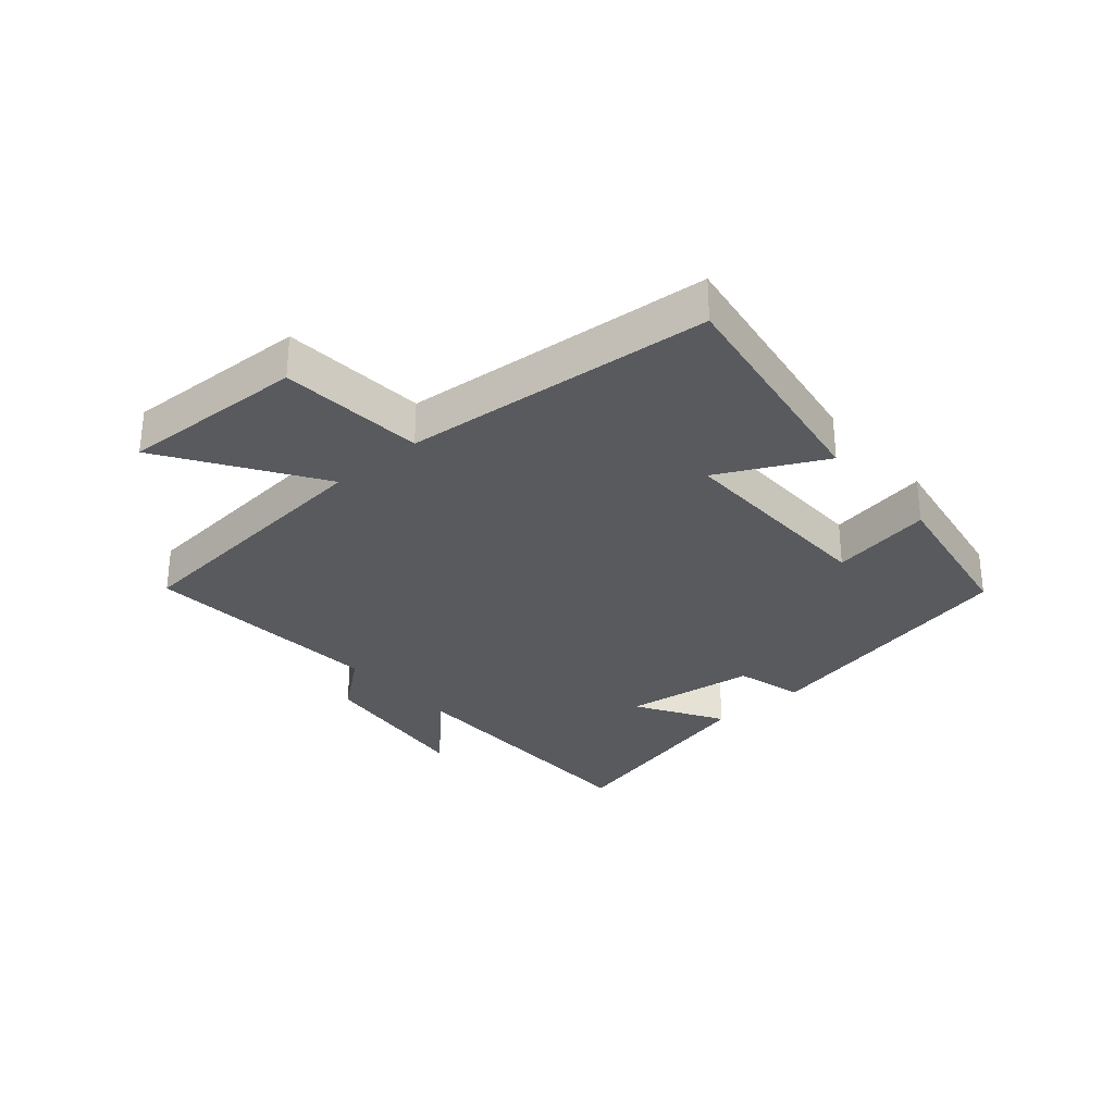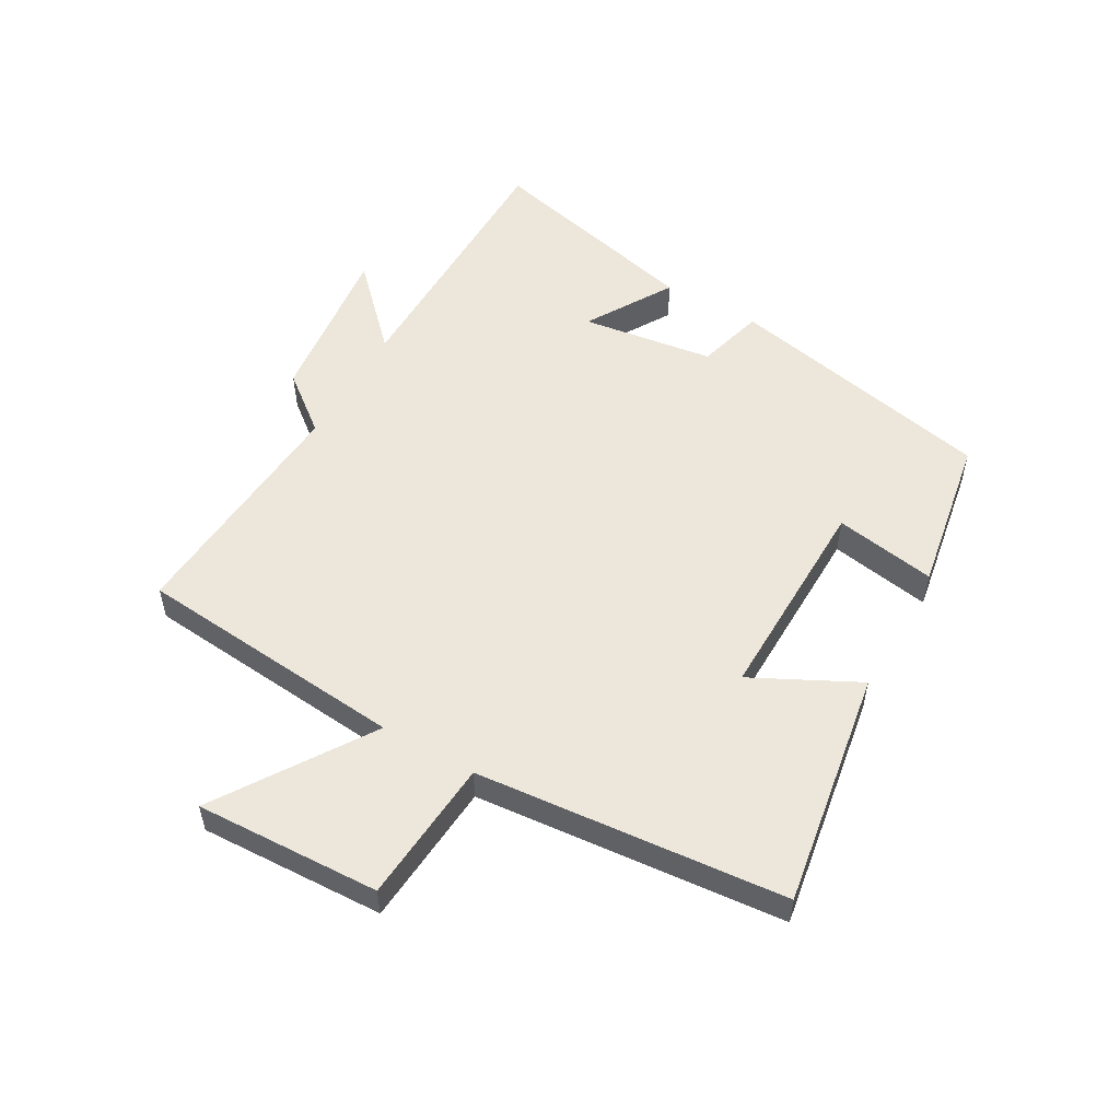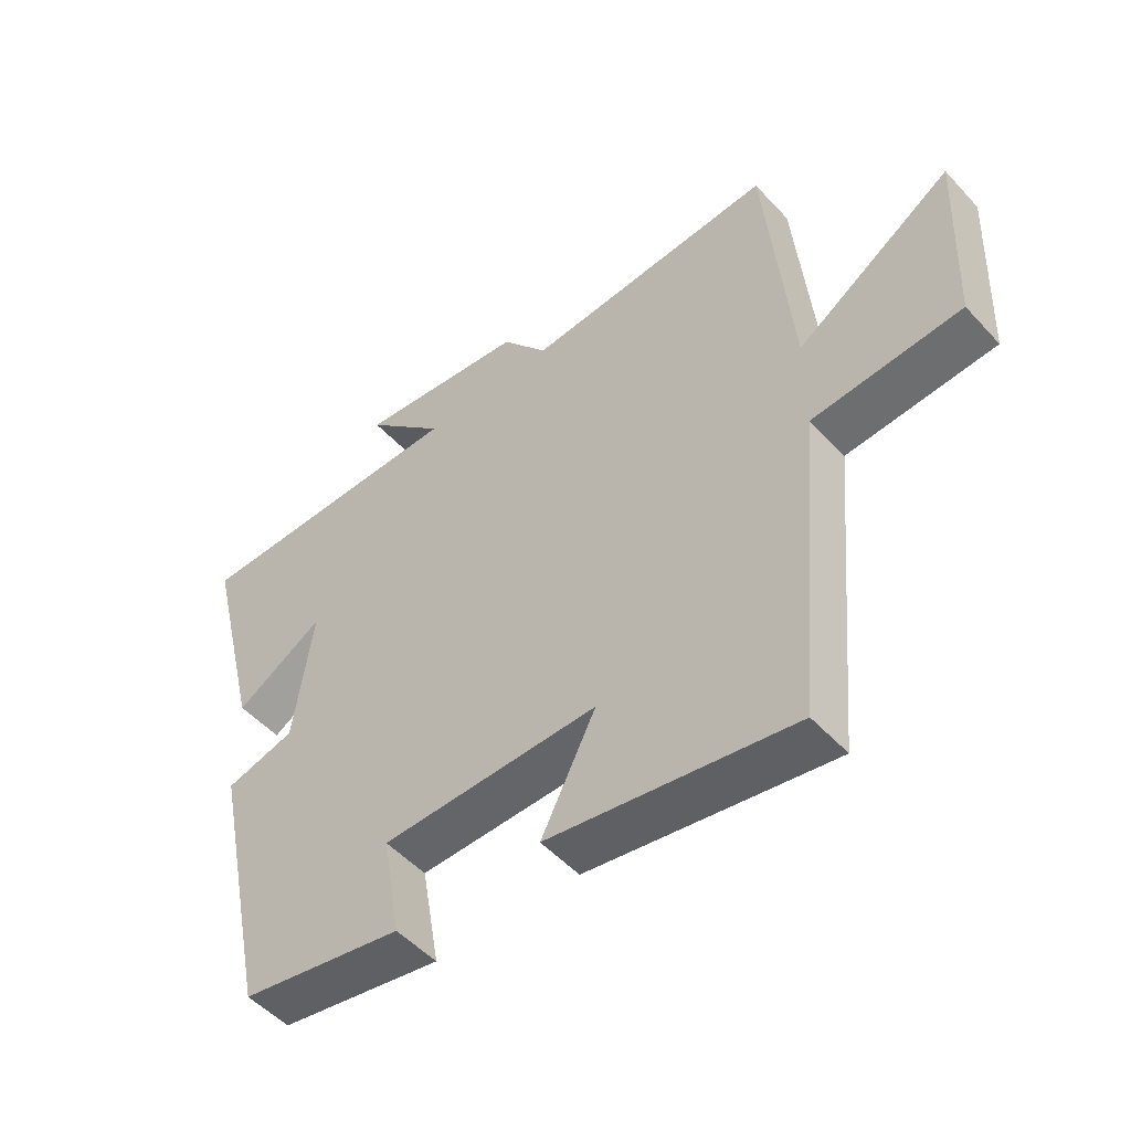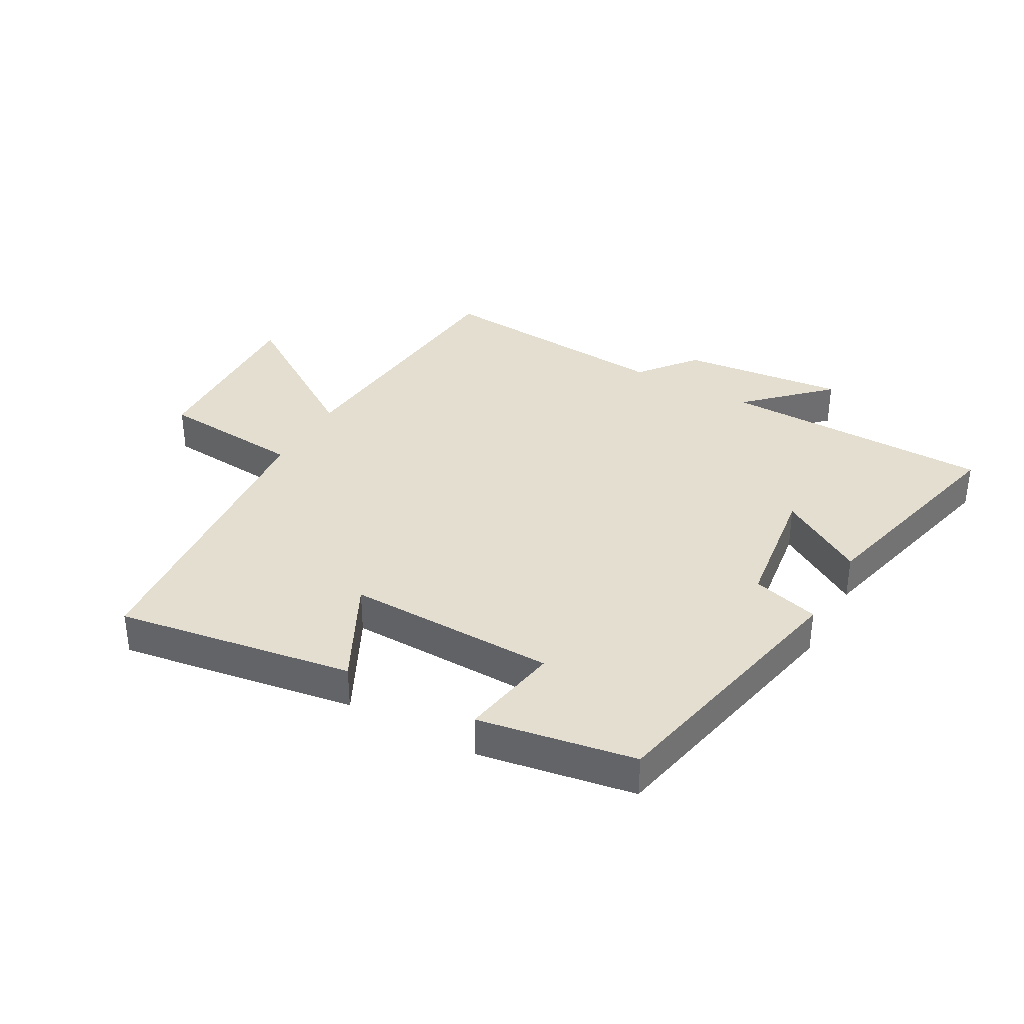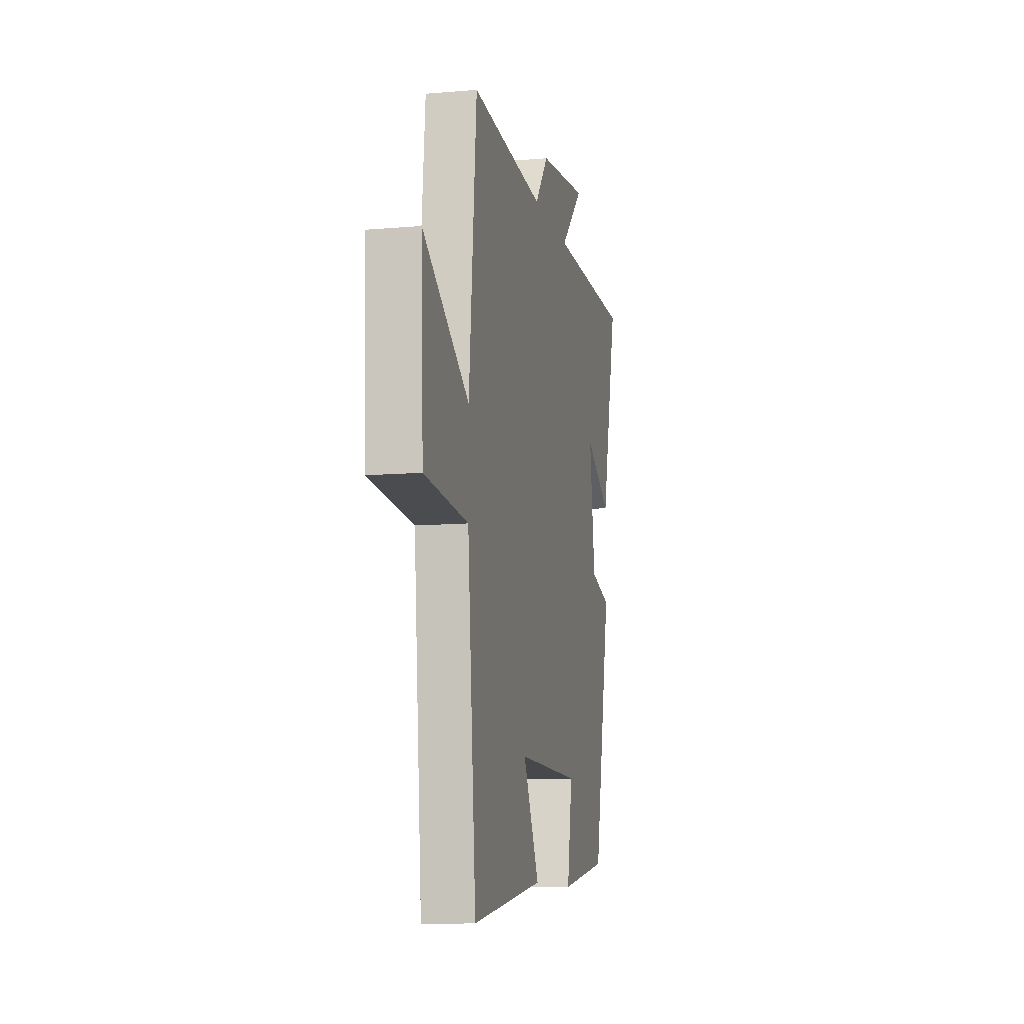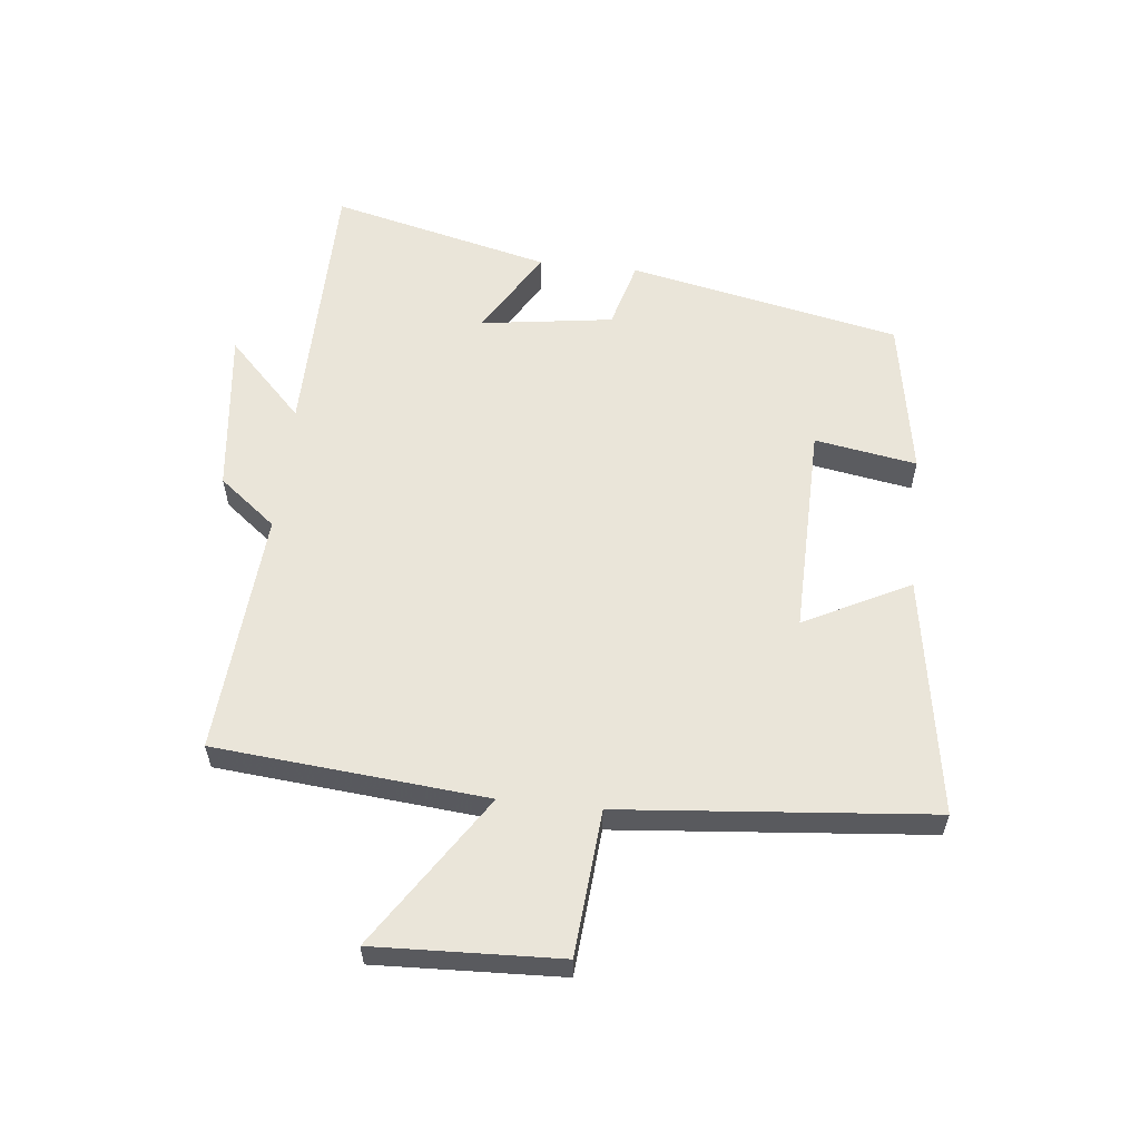
<metadata>
{"format":"obj","ext":"obj","renderer":"f3d","projection":"perspective","resolution":1024,"background":"white","views":[{"elev":-30.7,"azim":130.9,"up":"+Y"},{"elev":53.8,"azim":119.6,"up":"+Y"},{"elev":-50.9,"azim":40.8,"up":"+Z"},{"elev":35.9,"azim":-150.6,"up":"+Y"},{"elev":-10.6,"azim":102.3,"up":"+Z"},{"elev":58.5,"azim":96.1,"up":"+Y"}]}
</metadata>
<code>
v 0.455 0.07 -0.562
v 0.071 0.07 -0.5
v 0.157 0.07 -0.33
v -0.183 0.07 -0.336
v -0.155 0.07 -0.5
v -0.409 0.07 -0.456
v -0.5 0.07 -0.019
v -0.391 0.07 0.011
v -0.361 0.07 0.225
v -0.5 0.07 0.141
v -0.586 0.07 0.495
v -0.147 0.07 0.5
v -0.272 0.07 0.622
v -0.006 0.07 0.592
v 0.067 0.07 0.5
v 0.46 0.07 0.53
v 0.5 0.07 0.093
v 0.745 0.07 0.254
v 0.733 0.07 -0.044
v 0.5 0.07 -0.063
v 0.455 0 -0.562
v 0.071 0 -0.5
v 0.157 0 -0.33
v -0.183 0 -0.336
v -0.155 0 -0.5
v -0.409 0 -0.456
v -0.5 0 -0.019
v -0.391 0 0.011
v -0.361 0 0.225
v -0.5 0 0.141
v -0.586 0 0.495
v -0.147 0 0.5
v -0.272 0 0.622
v -0.006 0 0.592
v 0.067 0 0.5
v 0.46 0 0.53
v 0.5 0 0.093
v 0.745 0 0.254
v 0.733 0 -0.044
v 0.5 0 -0.063
f 17 18 19 20
f 15 16 17 20
f 12 13 14 15
f 9 10 11 12
f 8 9 12 15
f 5 6 7 8
f 4 5 8
f 3 4 8 15
f 20 1 2 3
f 3 15 20
f 40 39 38 37
f 40 37 36 35
f 35 34 33 32
f 32 31 30 29
f 35 32 29 28
f 28 27 26 25
f 28 25 24
f 35 28 24 23
f 23 22 21 40
f 40 35 23
f 1 21 22 2
f 2 22 23 3
f 3 23 24 4
f 4 24 25 5
f 5 25 26 6
f 6 26 27 7
f 7 27 28 8
f 8 28 29 9
f 9 29 30 10
f 10 30 31 11
f 11 31 32 12
f 12 32 33 13
f 13 33 34 14
f 14 34 35 15
f 15 35 36 16
f 16 36 37 17
f 17 37 38 18
f 18 38 39 19
f 19 39 40 20
f 20 40 21 1

</code>
